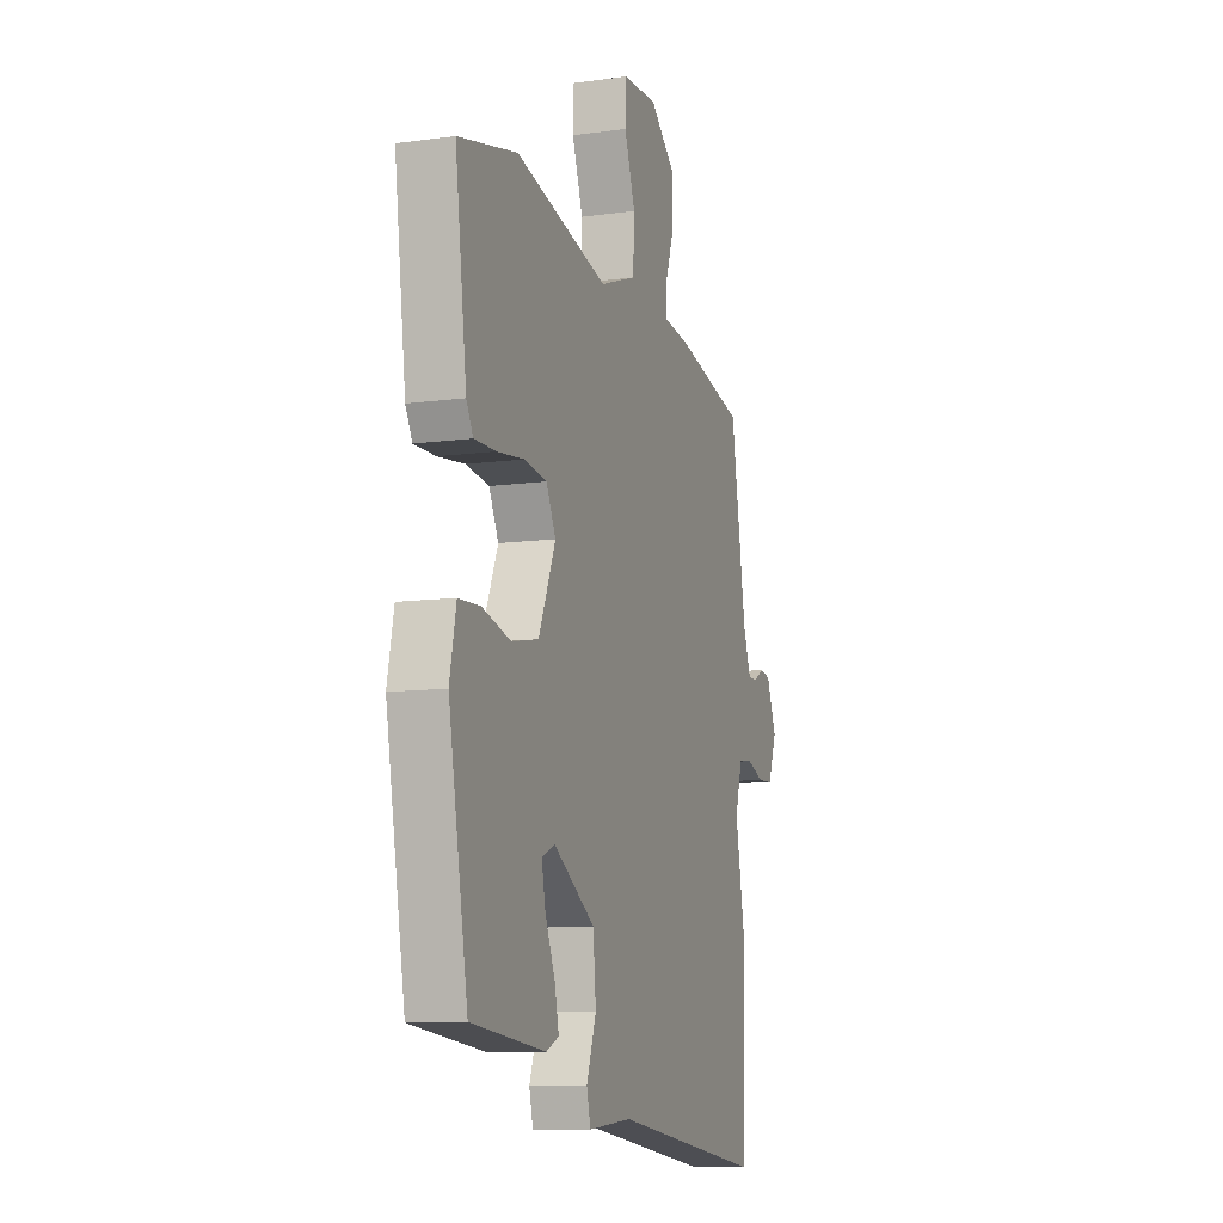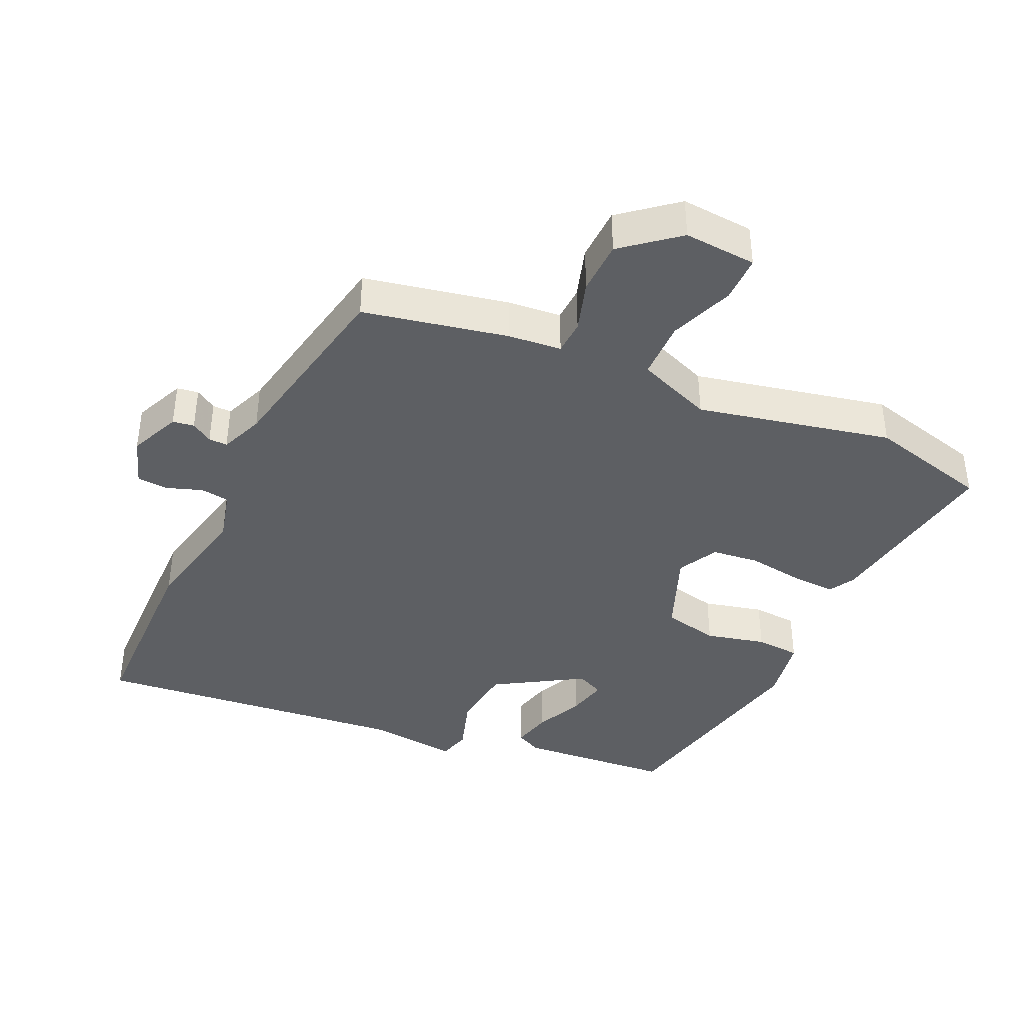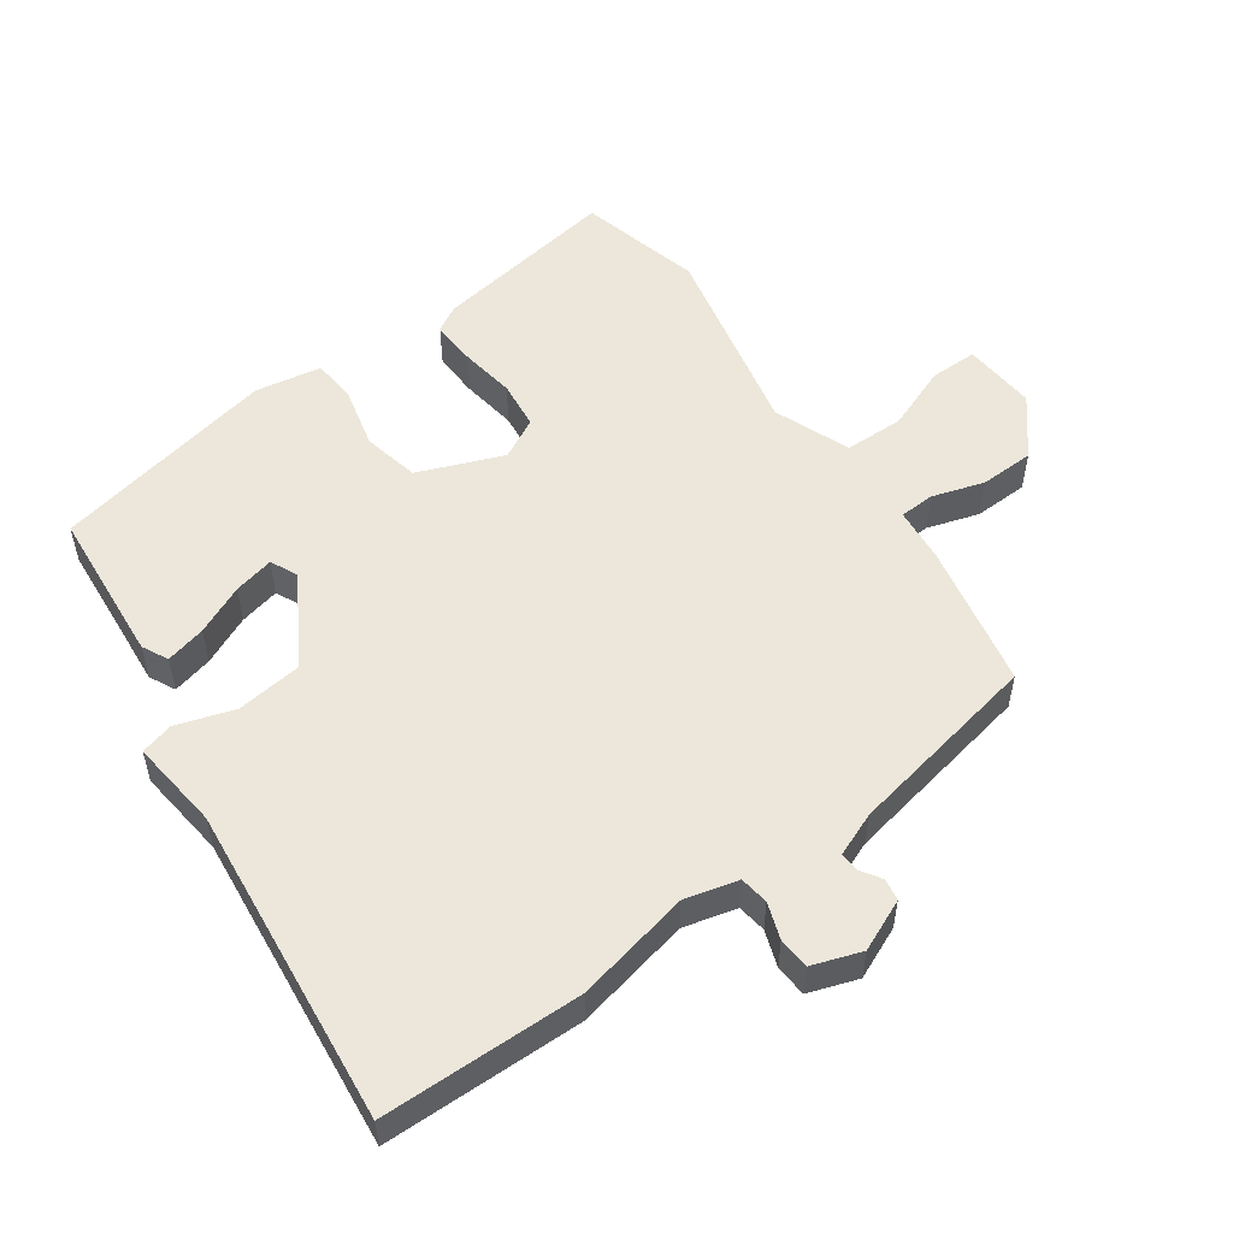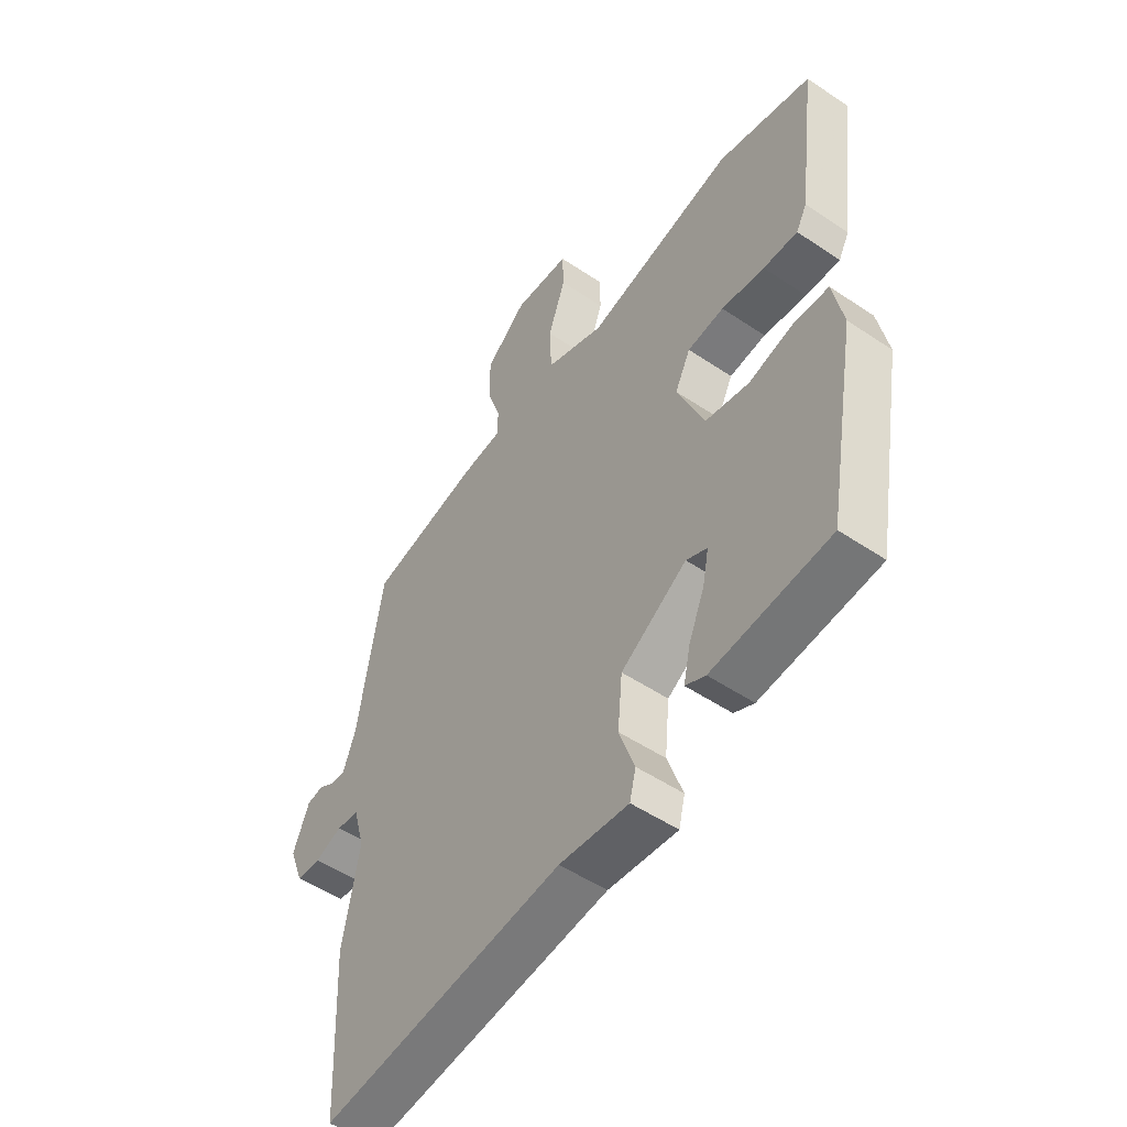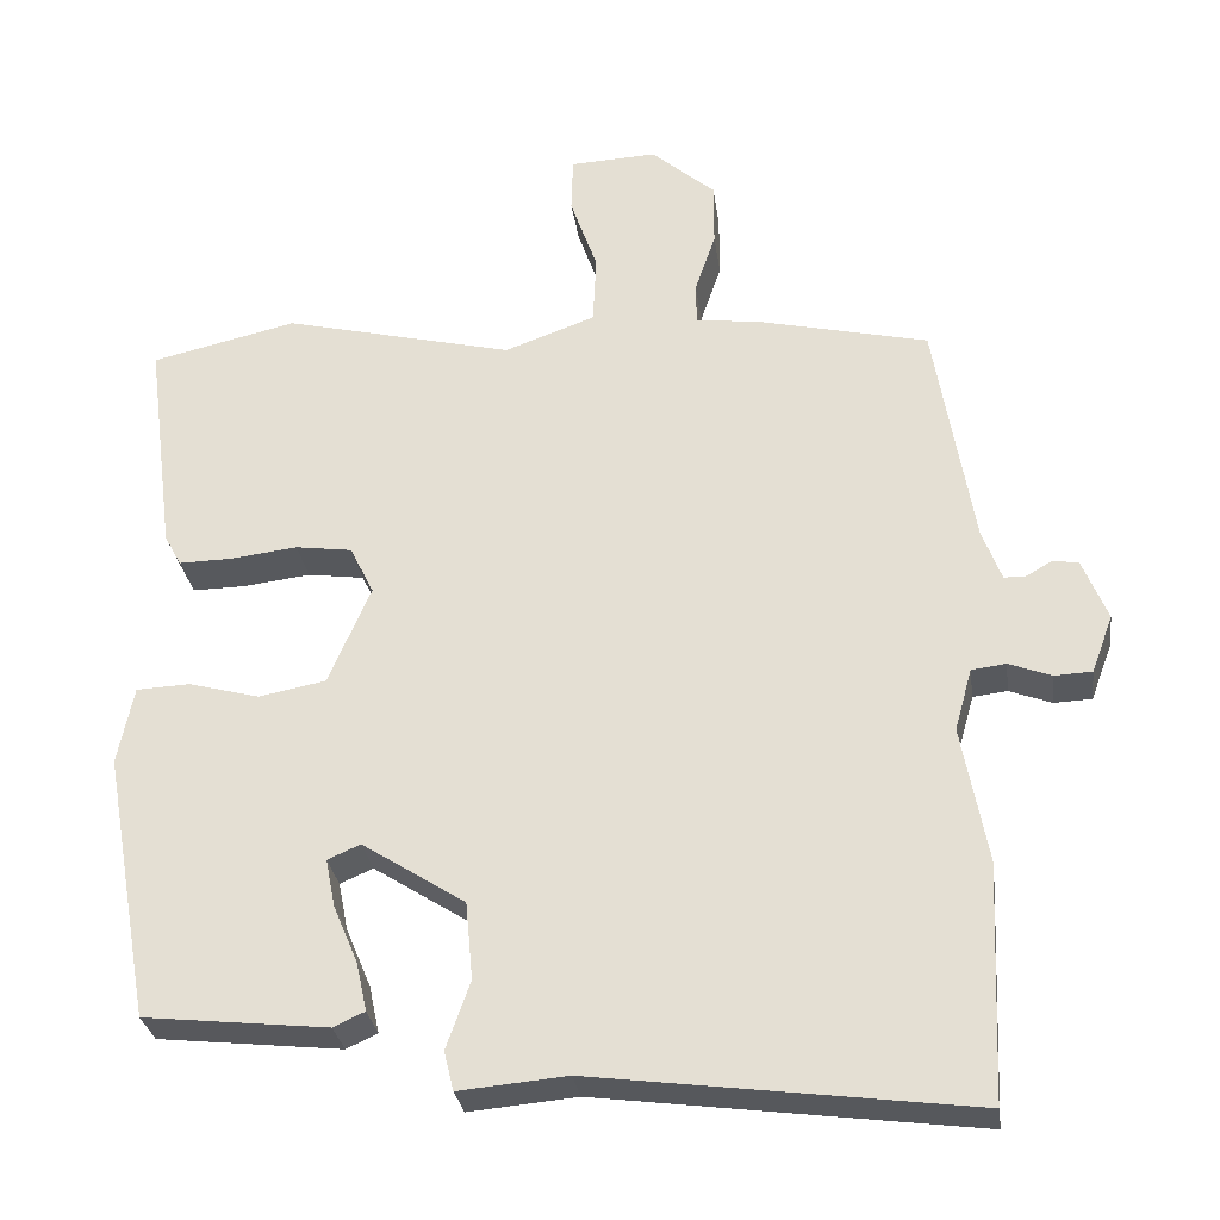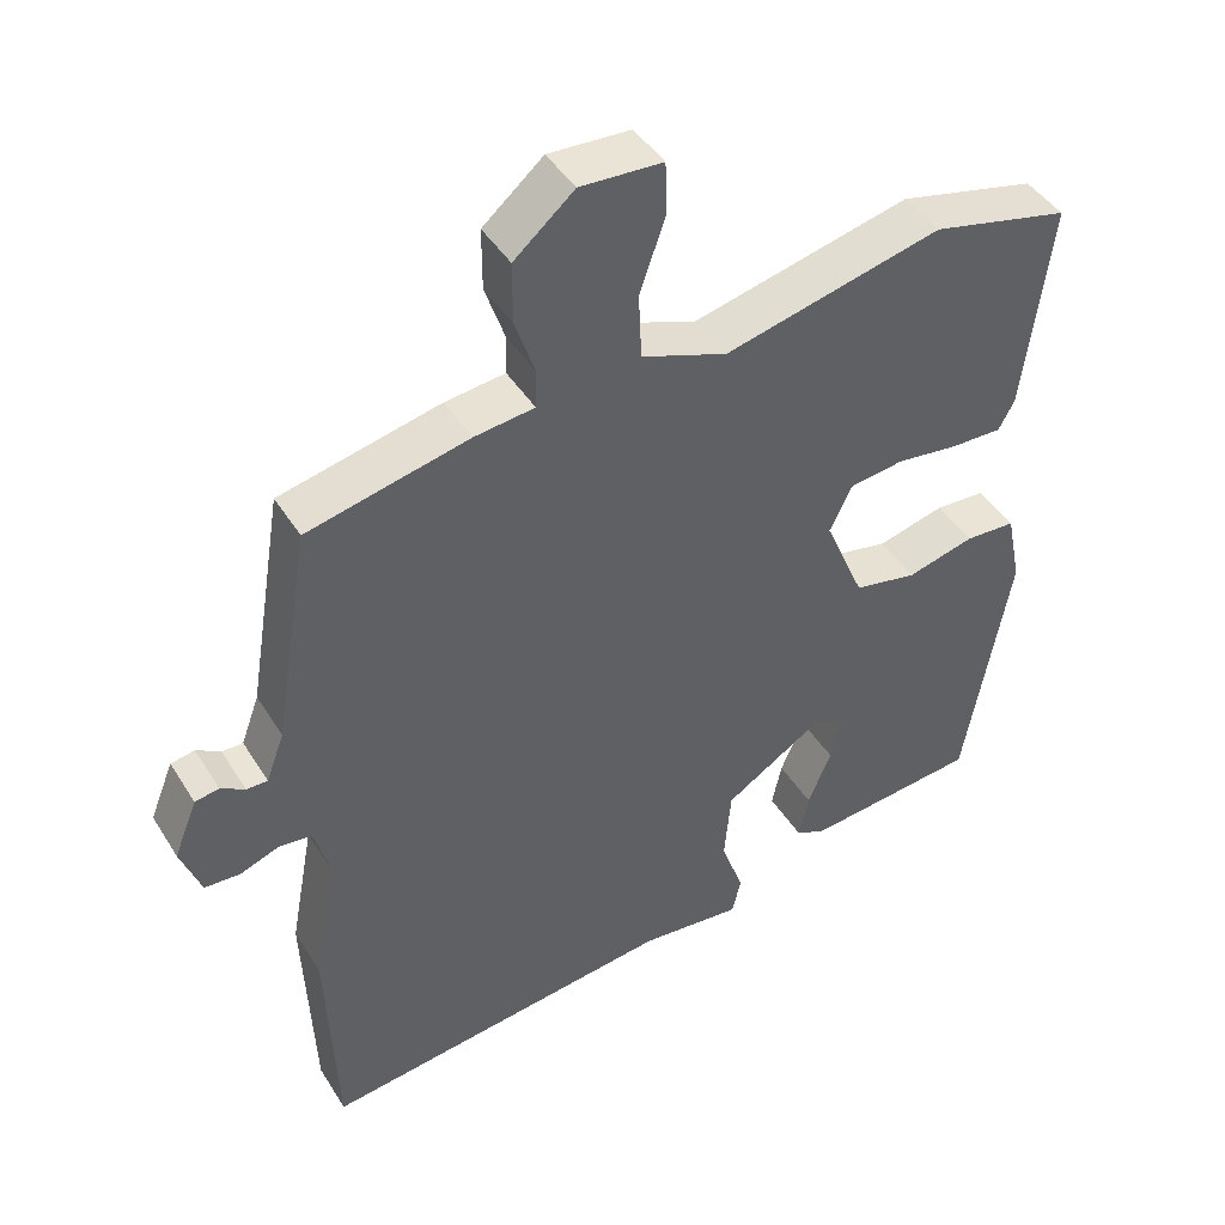
<metadata>
{"format":"obj","ext":"obj","renderer":"f3d","projection":"perspective","resolution":1024,"background":"white","views":[{"elev":-10.2,"azim":109.2,"up":"+Z"},{"elev":-40.1,"azim":-26.2,"up":"+Y"},{"elev":53.6,"azim":-127.0,"up":"+Y"},{"elev":-51.4,"azim":53.8,"up":"+Z"},{"elev":-29.6,"azim":-172.1,"up":"+Z"},{"elev":43.8,"azim":-29.8,"up":"+Z"}]}
</metadata>
<code>
v -0.496 0.07 -0.599
v -0.509 0.07 -0.304
v -0.477 0.07 -0.132
v -0.499 0.07 -0.054
v -0.542 0.07 -0.049
v -0.595 0.07 -0.069
v -0.642 0.07 -0.067
v -0.669 0.07 0.005
v -0.638 0.07 0.082
v -0.606 0.07 0.088
v -0.574 0.07 0.069
v -0.546 0.07 0.069
v -0.522 0.07 0.134
v -0.474 0.07 0.424
v -0.26 0.07 0.474
v -0.18 0.07 0.484
v -0.179 0.07 0.536
v -0.205 0.07 0.612
v -0.205 0.07 0.693
v -0.125 0.07 0.762
v -0.016 0.07 0.757
v -0.014 0.07 0.687
v -0.048 0.07 0.59
v -0.044 0.07 0.502
v 0.07 0.07 0.461
v 0.359 0.07 0.532
v 0.542 0.07 0.49
v 0.506 0.07 0.212
v 0.485 0.07 0.173
v 0.418 0.07 0.174
v 0.334 0.07 0.184
v 0.263 0.07 0.174
v 0.233 0.07 0.113
v 0.286 0.07 -0.011
v 0.37 0.07 -0.027
v 0.459 0.07 -0.003
v 0.526 0.07 -0.006
v 0.546 0.07 -0.104
v 0.486 0.07 -0.44
v 0.256 0.07 -0.465
v 0.217 0.07 -0.447
v 0.23 0.07 -0.387
v 0.261 0.07 -0.313
v 0.273 0.07 -0.253
v 0.232 0.07 -0.235
v 0.103 0.07 -0.318
v 0.094 0.07 -0.415
v 0.124 0.07 -0.5
v 0.112 0.07 -0.549
v -0.023 0.07 -0.537
v -0.496 0 -0.599
v -0.509 0 -0.304
v -0.477 0 -0.132
v -0.499 0 -0.054
v -0.542 0 -0.049
v -0.595 0 -0.069
v -0.642 0 -0.067
v -0.669 0 0.005
v -0.638 0 0.082
v -0.606 0 0.088
v -0.574 0 0.069
v -0.546 0 0.069
v -0.522 0 0.134
v -0.474 0 0.424
v -0.26 0 0.474
v -0.18 0 0.484
v -0.179 0 0.536
v -0.205 0 0.612
v -0.205 0 0.693
v -0.125 0 0.762
v -0.016 0 0.757
v -0.014 0 0.687
v -0.048 0 0.59
v -0.044 0 0.502
v 0.07 0 0.461
v 0.359 0 0.532
v 0.542 0 0.49
v 0.506 0 0.212
v 0.485 0 0.173
v 0.418 0 0.174
v 0.334 0 0.184
v 0.263 0 0.174
v 0.233 0 0.113
v 0.286 0 -0.011
v 0.37 0 -0.027
v 0.459 0 -0.003
v 0.526 0 -0.006
v 0.546 0 -0.104
v 0.486 0 -0.44
v 0.256 0 -0.465
v 0.217 0 -0.447
v 0.23 0 -0.387
v 0.261 0 -0.313
v 0.273 0 -0.253
v 0.232 0 -0.235
v 0.103 0 -0.318
v 0.094 0 -0.415
v 0.124 0 -0.5
v 0.112 0 -0.549
v -0.023 0 -0.537
f 47 48 49 50
f 46 47 50 1
f 45 46 1 2
f 40 41 42 43
f 40 43 44
f 39 40 44
f 38 39 44
f 35 36 37 38
f 34 35 38 44
f 33 34 44 45
f 28 29 30 31
f 28 31 32
f 25 26 27 28
f 24 25 28 32
f 20 21 22 23
f 20 23 24
f 17 18 19 20
f 16 17 20 24
f 13 14 15 16
f 12 13 16 24
f 8 9 10 11
f 8 11 12
f 5 6 7 8
f 4 5 8 12
f 33 45 2 3
f 32 33 3 4
f 4 12 24 32
f 100 99 98 97
f 51 100 97 96
f 52 51 96 95
f 93 92 91 90
f 94 93 90
f 94 90 89
f 94 89 88
f 88 87 86 85
f 94 88 85 84
f 95 94 84 83
f 81 80 79 78
f 82 81 78
f 78 77 76 75
f 82 78 75 74
f 73 72 71 70
f 74 73 70
f 70 69 68 67
f 74 70 67 66
f 66 65 64 63
f 74 66 63 62
f 61 60 59 58
f 62 61 58
f 58 57 56 55
f 62 58 55 54
f 53 52 95 83
f 54 53 83 82
f 82 74 62 54
f 1 51 52 2
f 2 52 53 3
f 3 53 54 4
f 4 54 55 5
f 5 55 56 6
f 6 56 57 7
f 7 57 58 8
f 8 58 59 9
f 9 59 60 10
f 10 60 61 11
f 11 61 62 12
f 12 62 63 13
f 13 63 64 14
f 14 64 65 15
f 15 65 66 16
f 16 66 67 17
f 17 67 68 18
f 18 68 69 19
f 19 69 70 20
f 20 70 71 21
f 21 71 72 22
f 22 72 73 23
f 23 73 74 24
f 24 74 75 25
f 25 75 76 26
f 26 76 77 27
f 27 77 78 28
f 28 78 79 29
f 29 79 80 30
f 30 80 81 31
f 31 81 82 32
f 32 82 83 33
f 33 83 84 34
f 34 84 85 35
f 35 85 86 36
f 36 86 87 37
f 37 87 88 38
f 38 88 89 39
f 39 89 90 40
f 40 90 91 41
f 41 91 92 42
f 42 92 93 43
f 43 93 94 44
f 44 94 95 45
f 45 95 96 46
f 46 96 97 47
f 47 97 98 48
f 48 98 99 49
f 49 99 100 50
f 50 100 51 1

</code>
